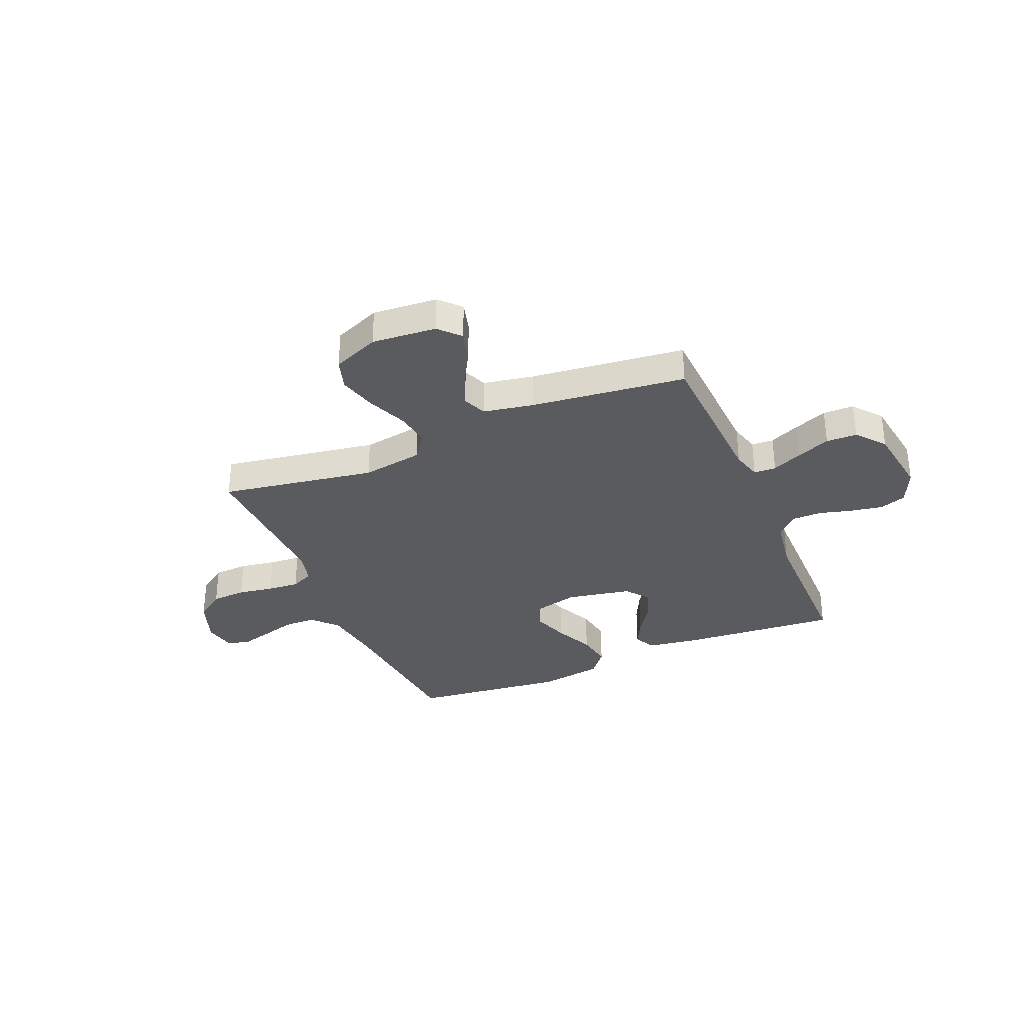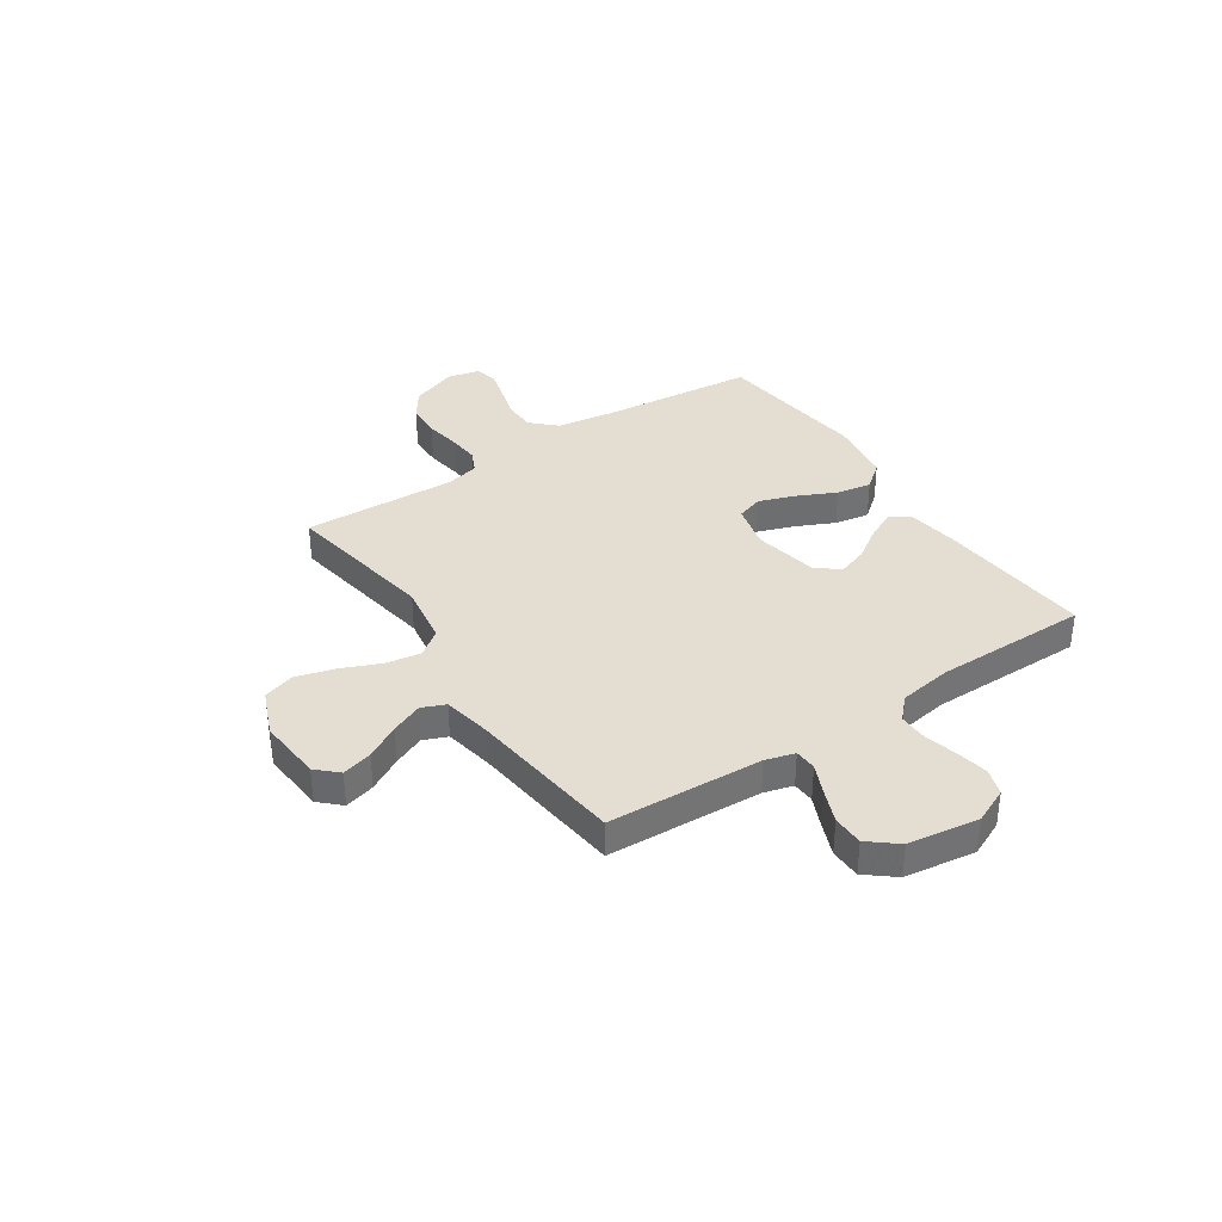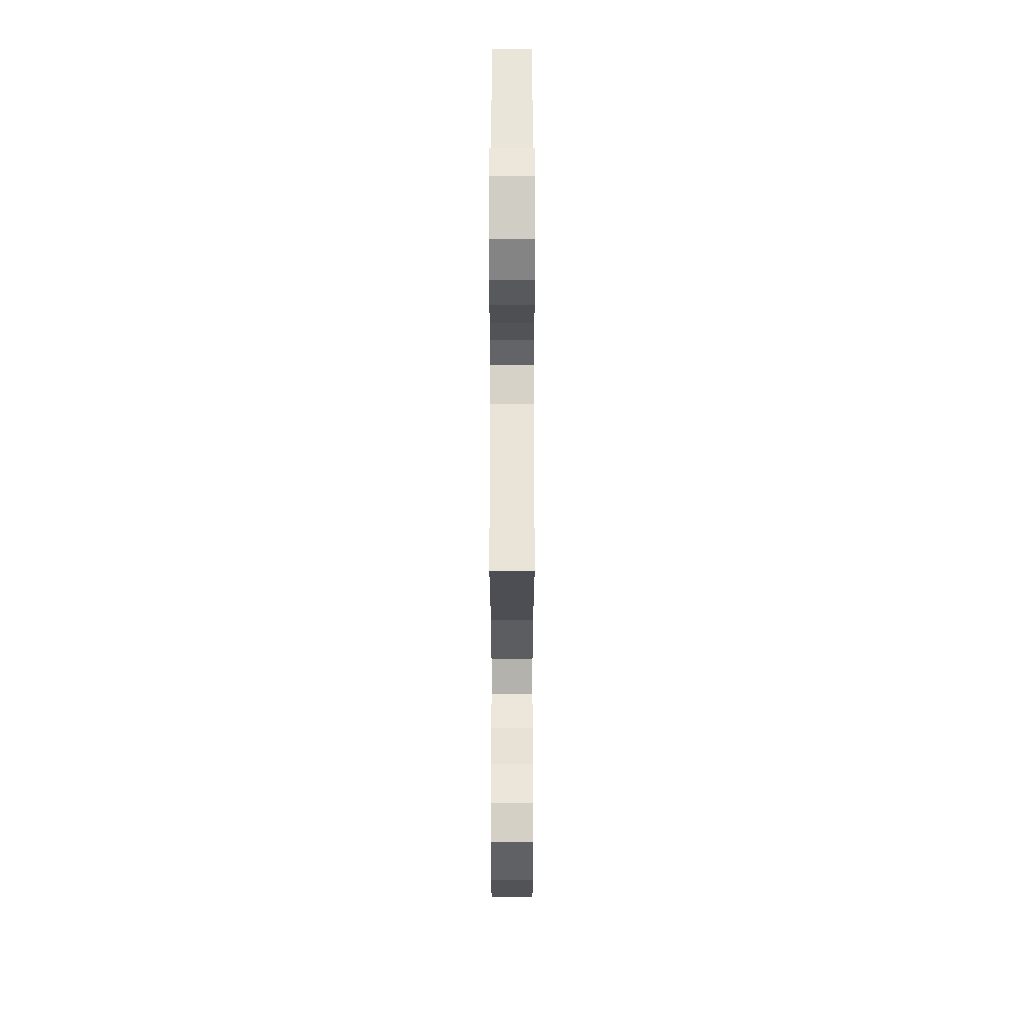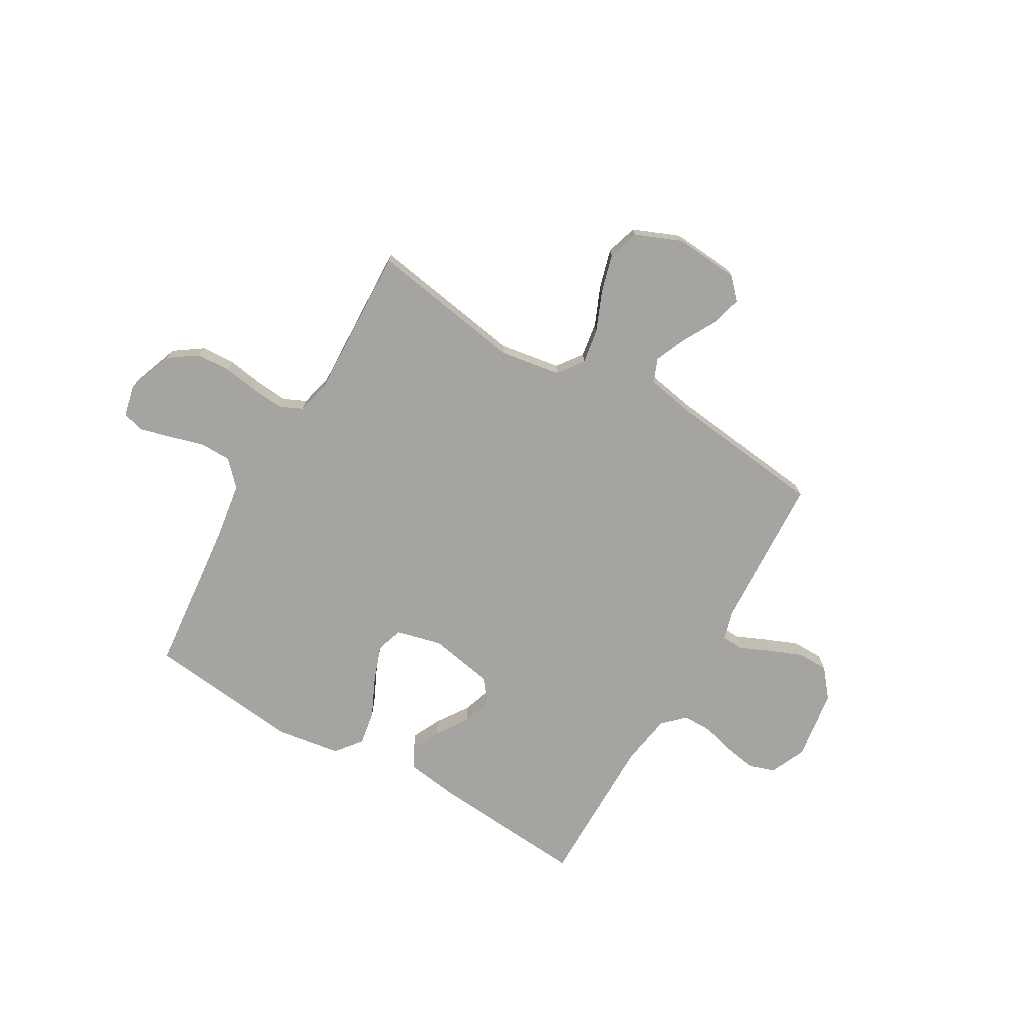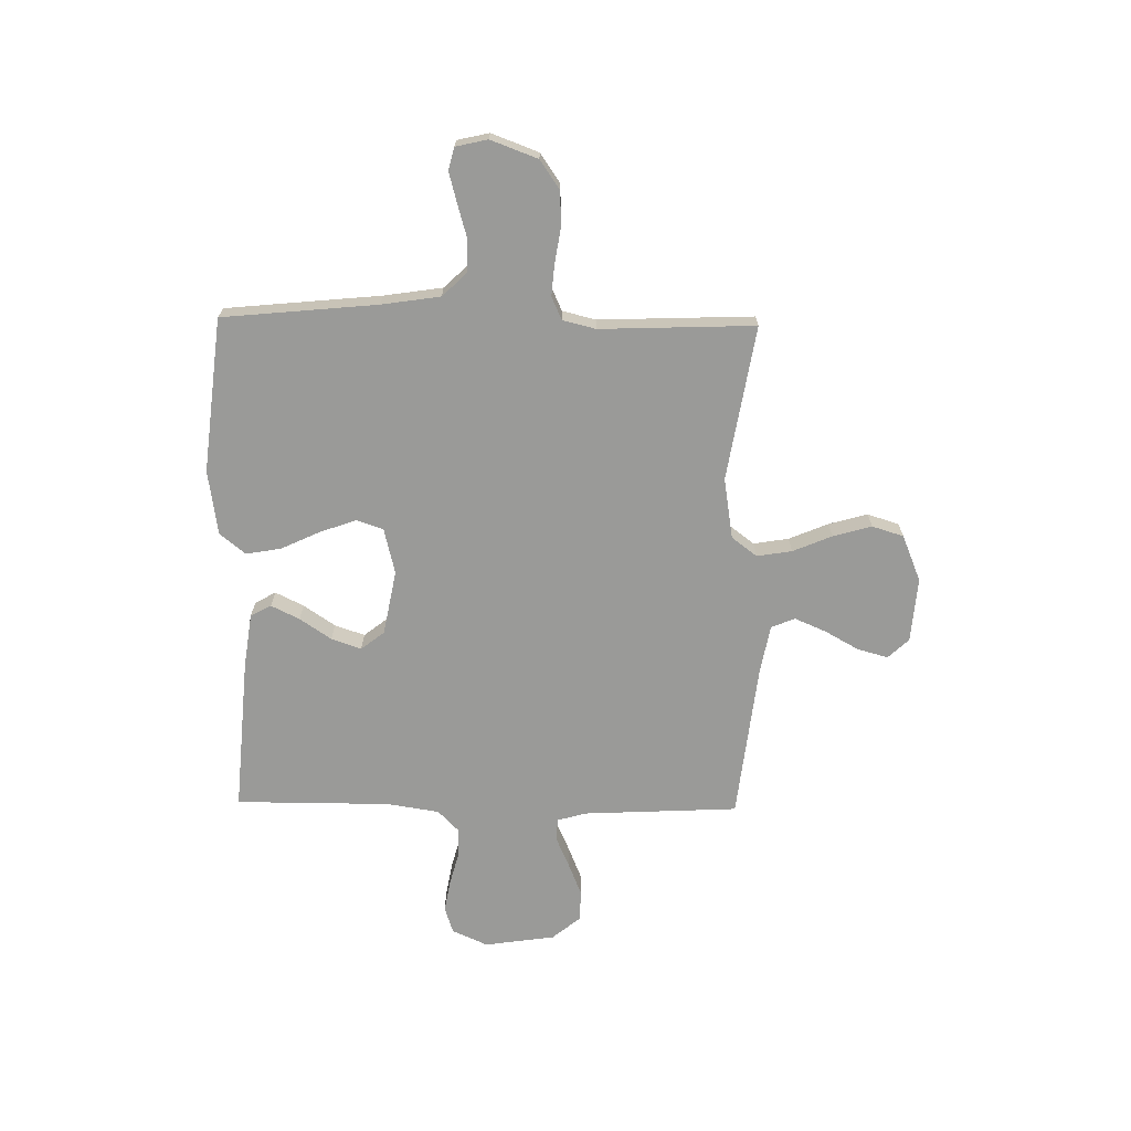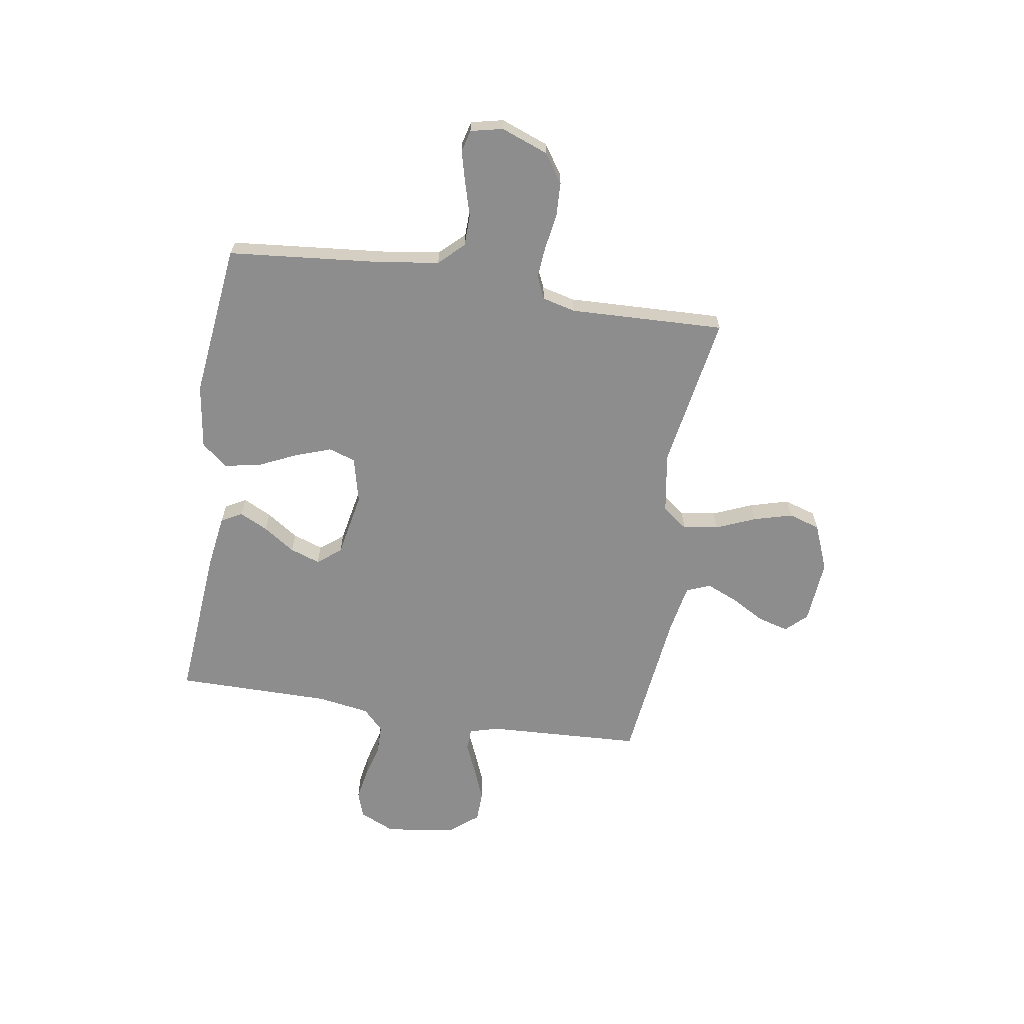
<metadata>
{"format":"obj","ext":"obj","renderer":"f3d","projection":"perspective","resolution":1024,"background":"white","views":[{"elev":-33.2,"azim":-157.1,"up":"+Y"},{"elev":36.1,"azim":-123.7,"up":"+Y"},{"elev":-26.7,"azim":90.0,"up":"+Z"},{"elev":-73.2,"azim":150.0,"up":"+Y"},{"elev":-69.2,"azim":89.1,"up":"+Y"},{"elev":-64.7,"azim":80.9,"up":"+Y"}]}
</metadata>
<code>
v -0.5 0.07 0.5
v -0.2 0.07 0.476
v -0.095 0.07 0.461
v -0.073 0.07 0.421
v -0.1 0.07 0.366
v -0.141 0.07 0.305
v -0.161 0.07 0.247
v -0.126 0.07 0.202
v 0 0.07 0.178
v 0.089 0.07 0.2
v 0.106 0.07 0.252
v 0.081 0.07 0.322
v 0.046 0.07 0.397
v 0.034 0.07 0.465
v 0.074 0.07 0.515
v 0.2 0.07 0.534
v 0.5 0.07 0.5
v 0.529 0.07 0.2
v 0.546 0.07 0.086
v 0.591 0.07 0.039
v 0.652 0.07 0.038
v 0.718 0.07 0.057
v 0.778 0.07 0.073
v 0.821 0.07 0.062
v 0.835 0.07 0
v 0.801 0.07 -0.091
v 0.746 0.07 -0.129
v 0.679 0.07 -0.132
v 0.61 0.07 -0.121
v 0.549 0.07 -0.116
v 0.505 0.07 -0.136
v 0.489 0.07 -0.2
v 0.5 0.07 -0.5
v 0.2 0.07 -0.45
v 0.082 0.07 -0.469
v 0.045 0.07 -0.518
v 0.056 0.07 -0.586
v 0.088 0.07 -0.662
v 0.109 0.07 -0.737
v 0.09 0.07 -0.798
v 0 0.07 -0.835
v -0.125 0.07 -0.825
v -0.163 0.07 -0.785
v -0.147 0.07 -0.726
v -0.11 0.07 -0.66
v -0.084 0.07 -0.599
v -0.103 0.07 -0.553
v -0.2 0.07 -0.535
v -0.5 0.07 -0.5
v -0.515 0.07 -0.2
v -0.531 0.07 -0.143
v -0.574 0.07 -0.141
v -0.633 0.07 -0.167
v -0.697 0.07 -0.193
v -0.757 0.07 -0.192
v -0.802 0.07 -0.137
v -0.822 0.07 0
v -0.791 0.07 0.069
v -0.74 0.07 0.086
v -0.678 0.07 0.075
v -0.614 0.07 0.058
v -0.557 0.07 0.058
v -0.516 0.07 0.098
v -0.5 0.07 0.2
v -0.5 0 0.5
v -0.2 0 0.476
v -0.095 0 0.461
v -0.073 0 0.421
v -0.1 0 0.366
v -0.141 0 0.305
v -0.161 0 0.247
v -0.126 0 0.202
v 0 0 0.178
v 0.089 0 0.2
v 0.106 0 0.252
v 0.081 0 0.322
v 0.046 0 0.397
v 0.034 0 0.465
v 0.074 0 0.515
v 0.2 0 0.534
v 0.5 0 0.5
v 0.529 0 0.2
v 0.546 0 0.086
v 0.591 0 0.039
v 0.652 0 0.038
v 0.718 0 0.057
v 0.778 0 0.073
v 0.821 0 0.062
v 0.835 0 0
v 0.801 0 -0.091
v 0.746 0 -0.129
v 0.679 0 -0.132
v 0.61 0 -0.121
v 0.549 0 -0.116
v 0.505 0 -0.136
v 0.489 0 -0.2
v 0.5 0 -0.5
v 0.2 0 -0.45
v 0.082 0 -0.469
v 0.045 0 -0.518
v 0.056 0 -0.586
v 0.088 0 -0.662
v 0.109 0 -0.737
v 0.09 0 -0.798
v 0 0 -0.835
v -0.125 0 -0.825
v -0.163 0 -0.785
v -0.147 0 -0.726
v -0.11 0 -0.66
v -0.084 0 -0.599
v -0.103 0 -0.553
v -0.2 0 -0.535
v -0.5 0 -0.5
v -0.515 0 -0.2
v -0.531 0 -0.143
v -0.574 0 -0.141
v -0.633 0 -0.167
v -0.697 0 -0.193
v -0.757 0 -0.192
v -0.802 0 -0.137
v -0.822 0 0
v -0.791 0 0.069
v -0.74 0 0.086
v -0.678 0 0.075
v -0.614 0 0.058
v -0.557 0 0.058
v -0.516 0 0.098
v -0.5 0 0.2
f 58 59 60 61
f 56 57 58 61
f 56 61 62
f 55 56 62
f 52 53 54 55
f 52 55 62 63
f 48 49 50
f 47 48 50 51
f 42 43 44 45
f 42 45 46
f 41 42 46
f 40 41 46
f 37 38 39 40
f 36 37 40 46
f 35 36 46 47
f 32 33 34
f 31 32 34 35
f 26 27 28 29
f 26 29 30
f 25 26 30
f 24 25 30
f 21 22 23 24
f 21 24 30 31
f 15 16 17 18
f 15 18 19
f 12 13 14 15
f 11 12 15 19
f 10 11 19 20
f 3 4 5 6
f 3 6 7
f 64 1 2 3
f 63 64 3 7
f 51 52 63 7
f 20 21 31 35
f 9 10 20 35
f 8 9 35 47
f 7 8 47 51
f 125 124 123 122
f 125 122 121 120
f 126 125 120
f 126 120 119
f 119 118 117 116
f 127 126 119 116
f 114 113 112
f 115 114 112 111
f 109 108 107 106
f 110 109 106
f 110 106 105
f 110 105 104
f 104 103 102 101
f 110 104 101 100
f 111 110 100 99
f 98 97 96
f 99 98 96 95
f 93 92 91 90
f 94 93 90
f 94 90 89
f 94 89 88
f 88 87 86 85
f 95 94 88 85
f 82 81 80 79
f 83 82 79
f 79 78 77 76
f 83 79 76 75
f 84 83 75 74
f 70 69 68 67
f 71 70 67
f 67 66 65 128
f 71 67 128 127
f 71 127 116 115
f 99 95 85 84
f 99 84 74 73
f 111 99 73 72
f 115 111 72 71
f 1 65 66 2
f 2 66 67 3
f 3 67 68 4
f 4 68 69 5
f 5 69 70 6
f 6 70 71 7
f 7 71 72 8
f 8 72 73 9
f 9 73 74 10
f 10 74 75 11
f 11 75 76 12
f 12 76 77 13
f 13 77 78 14
f 14 78 79 15
f 15 79 80 16
f 16 80 81 17
f 17 81 82 18
f 18 82 83 19
f 19 83 84 20
f 20 84 85 21
f 21 85 86 22
f 22 86 87 23
f 23 87 88 24
f 24 88 89 25
f 25 89 90 26
f 26 90 91 27
f 27 91 92 28
f 28 92 93 29
f 29 93 94 30
f 30 94 95 31
f 31 95 96 32
f 32 96 97 33
f 33 97 98 34
f 34 98 99 35
f 35 99 100 36
f 36 100 101 37
f 37 101 102 38
f 38 102 103 39
f 39 103 104 40
f 40 104 105 41
f 41 105 106 42
f 42 106 107 43
f 43 107 108 44
f 44 108 109 45
f 45 109 110 46
f 46 110 111 47
f 47 111 112 48
f 48 112 113 49
f 49 113 114 50
f 50 114 115 51
f 51 115 116 52
f 52 116 117 53
f 53 117 118 54
f 54 118 119 55
f 55 119 120 56
f 56 120 121 57
f 57 121 122 58
f 58 122 123 59
f 59 123 124 60
f 60 124 125 61
f 61 125 126 62
f 62 126 127 63
f 63 127 128 64
f 64 128 65 1

</code>
